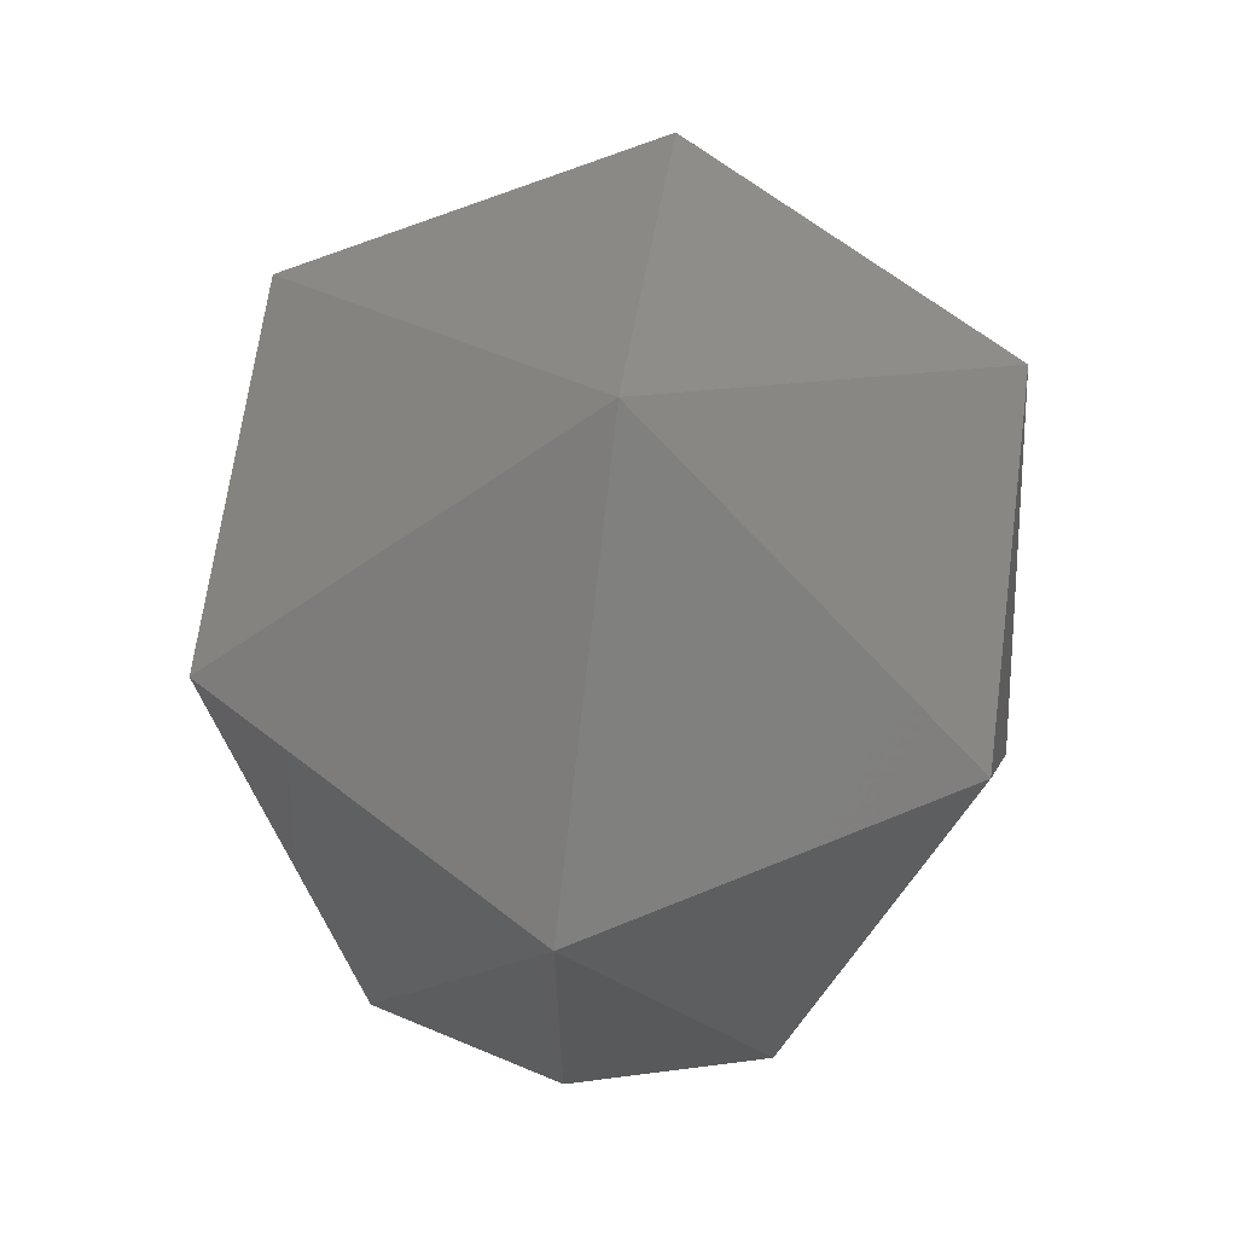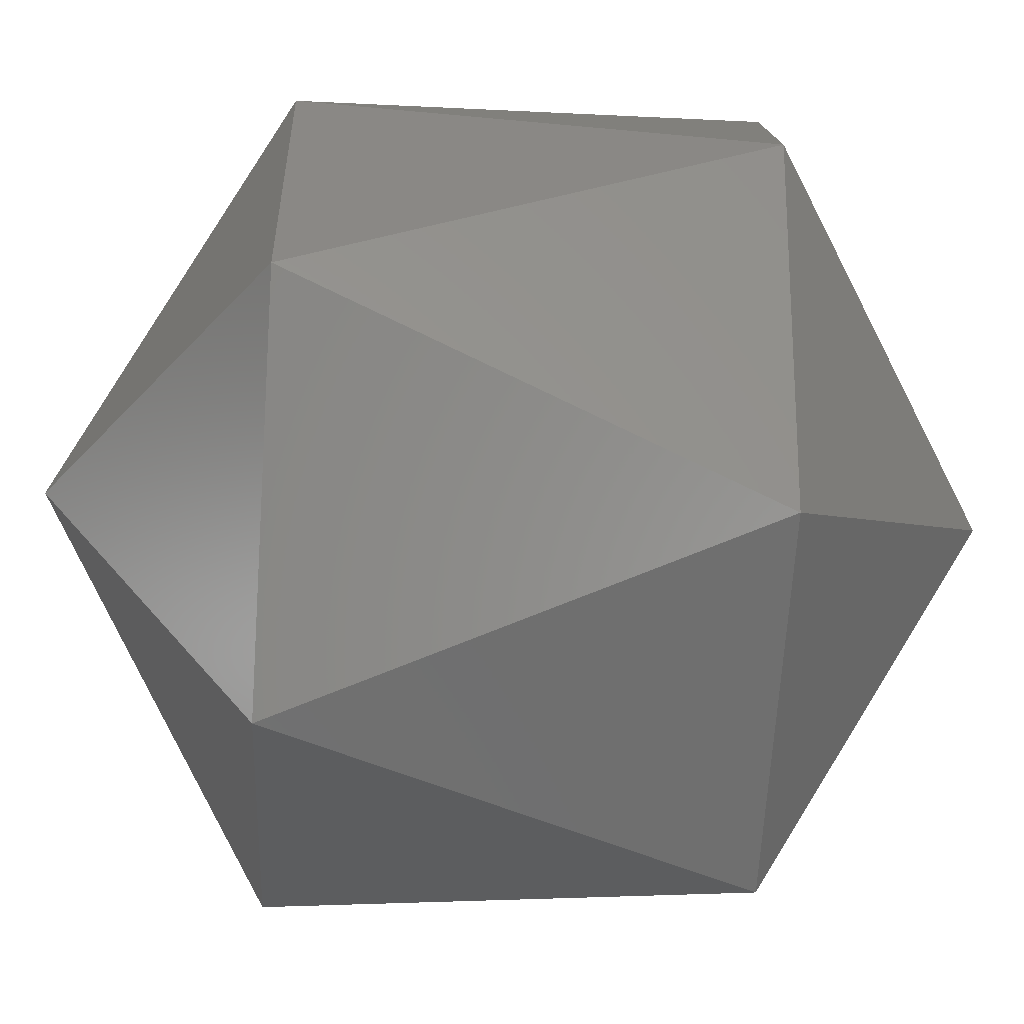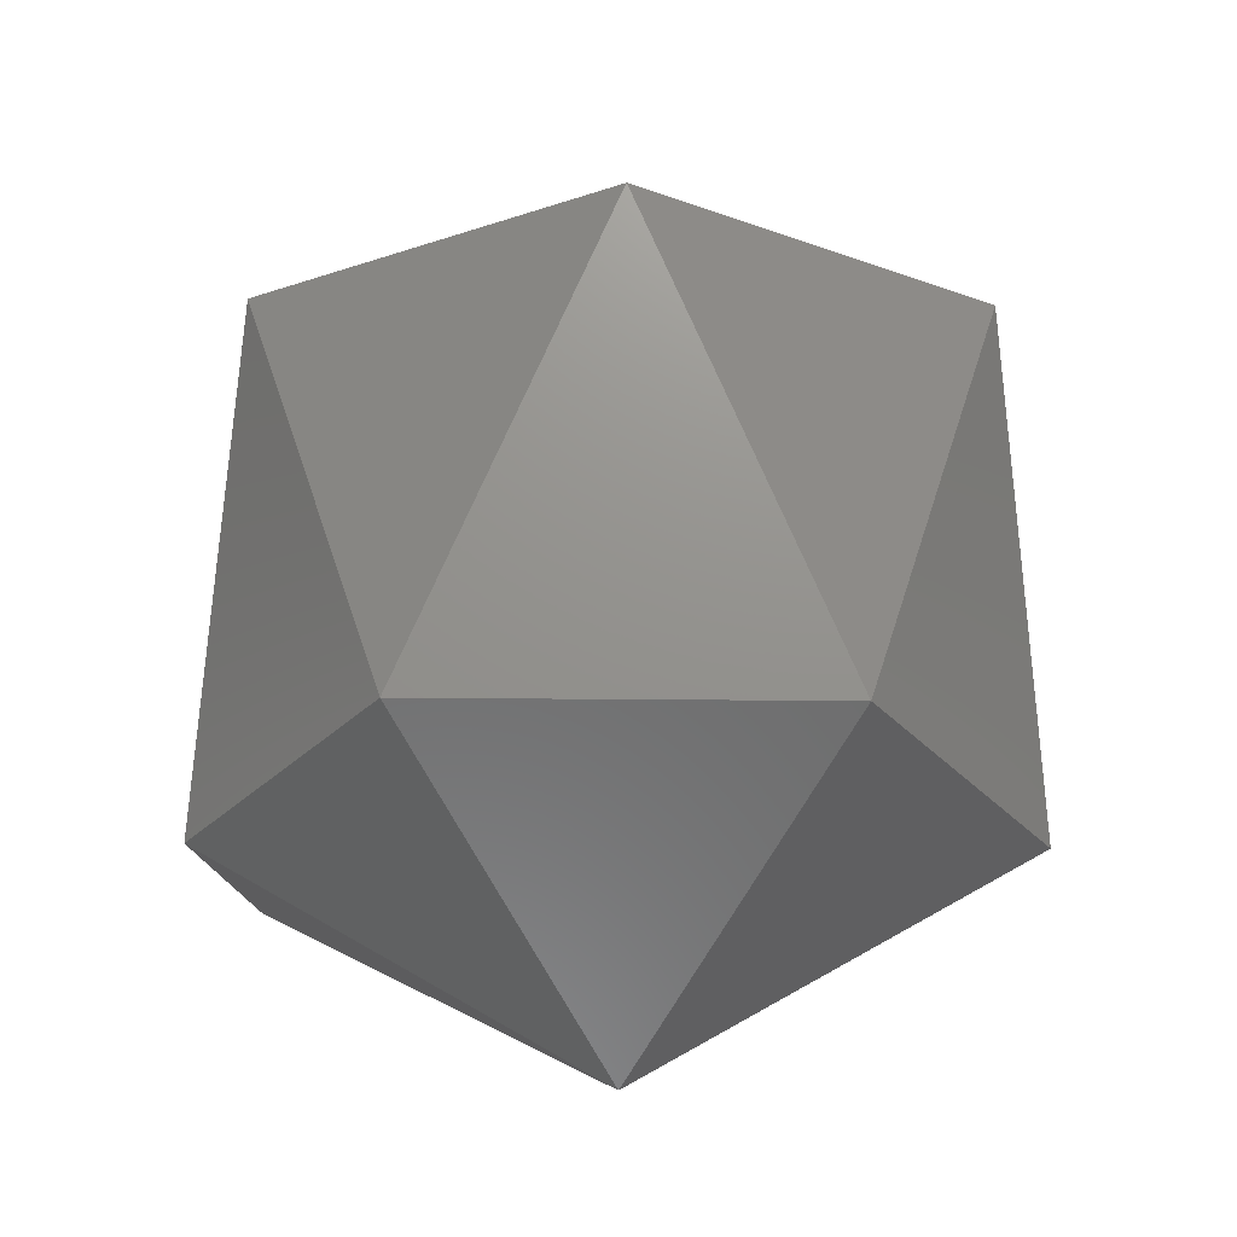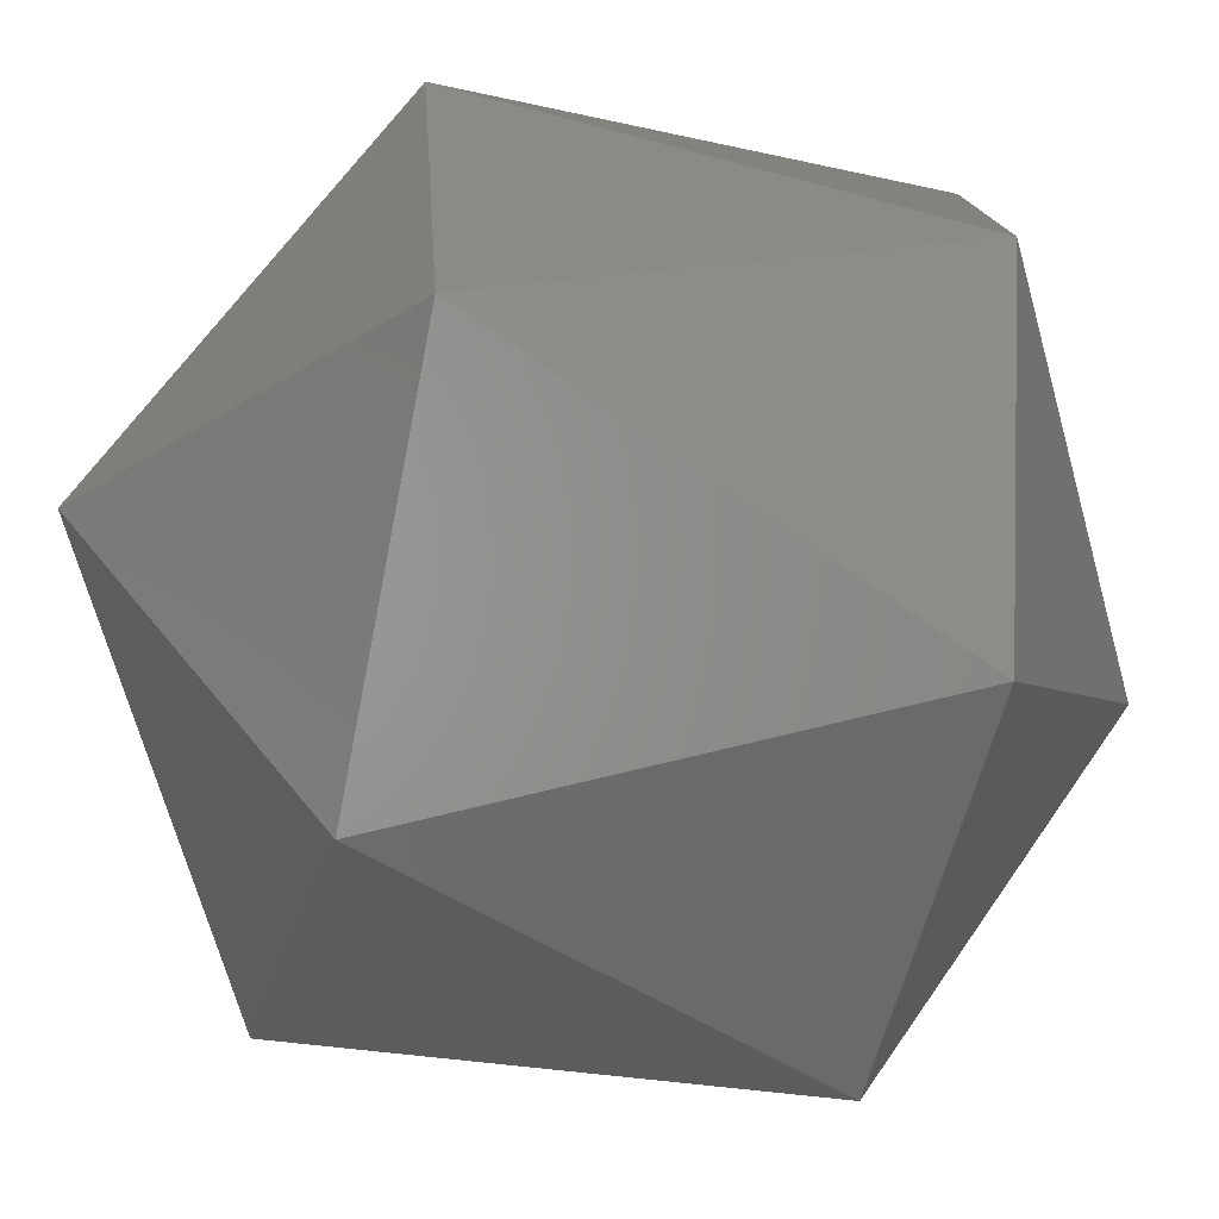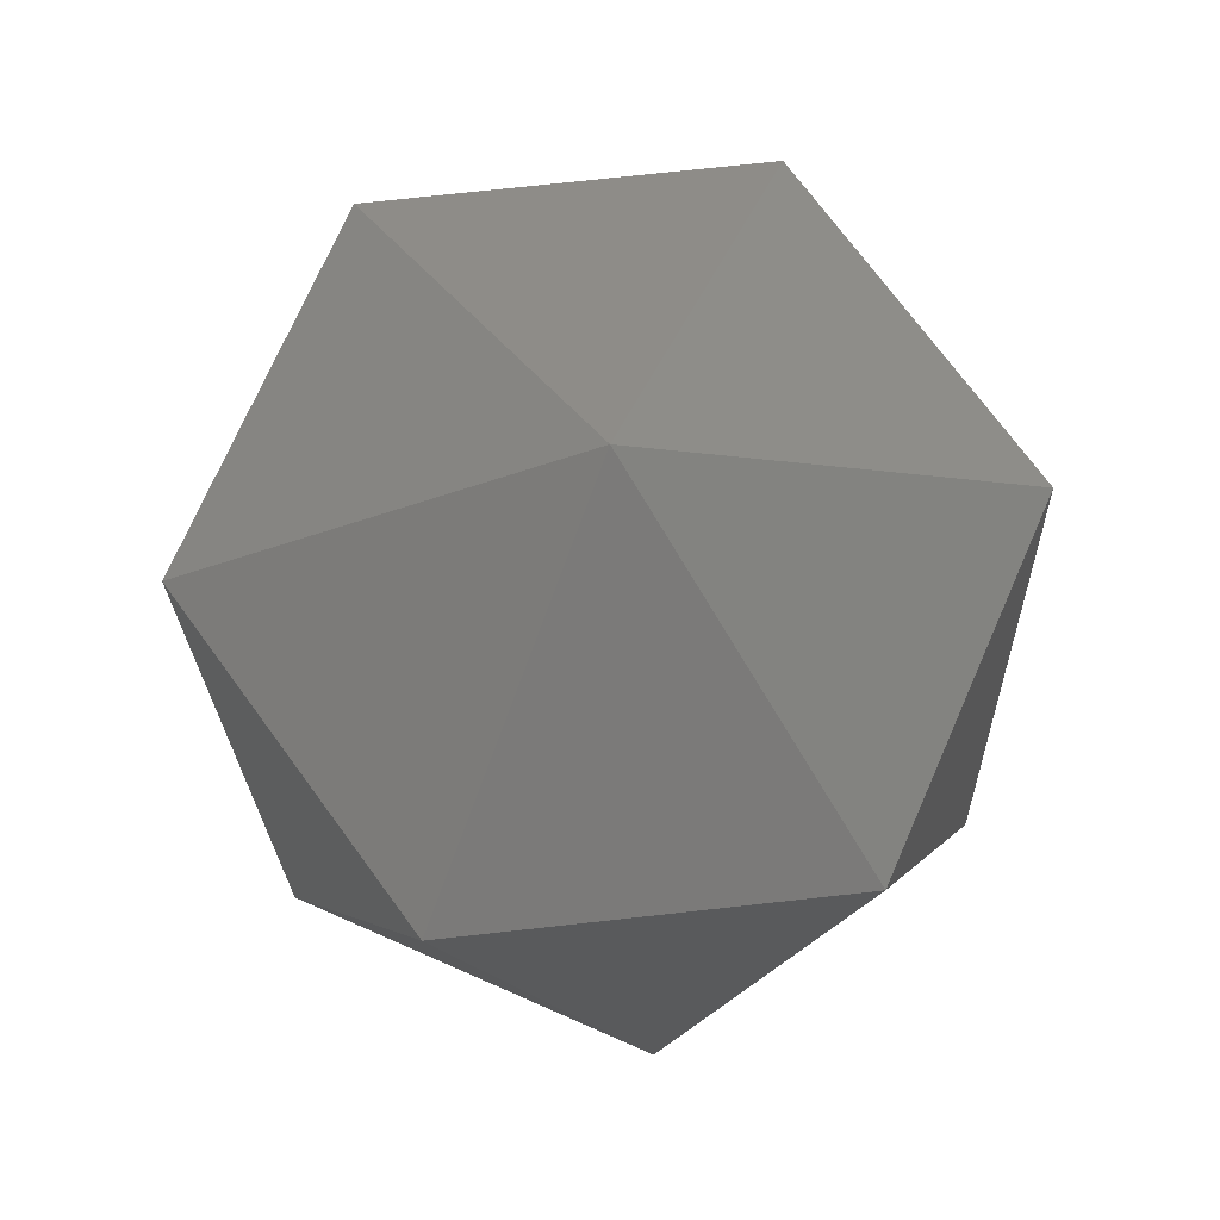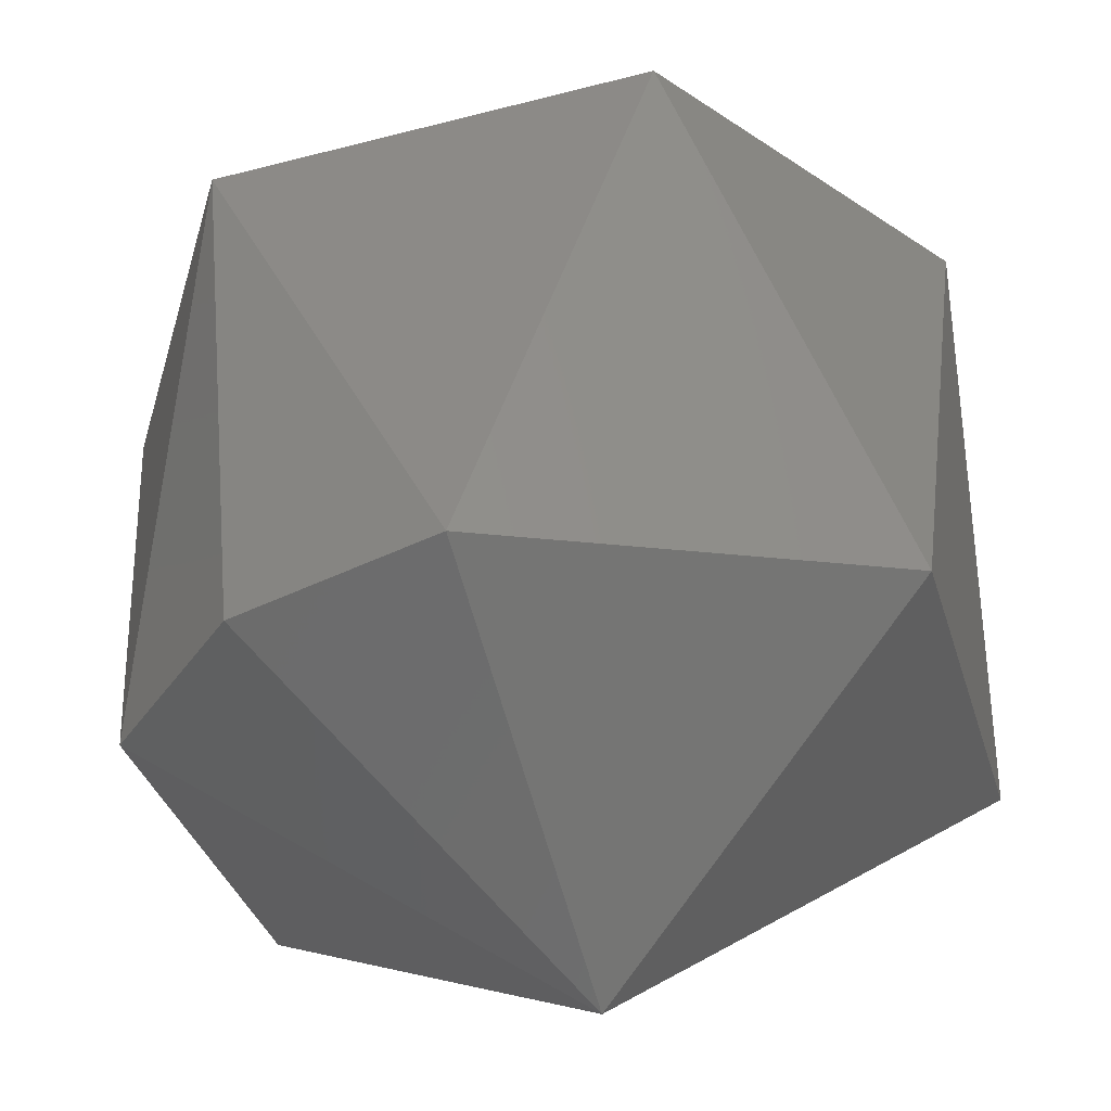
<metadata>
{"format":"stl","ext":"stl","renderer":"f3d","projection":"perspective","resolution":1024,"background":"white","views":[{"elev":67.2,"azim":-37.3,"up":"+Y"},{"elev":-46.3,"azim":-93.2,"up":"+Z"},{"elev":-24.6,"azim":74.0,"up":"+Y"},{"elev":-44.3,"azim":-104.7,"up":"+Z"},{"elev":73.0,"azim":38.7,"up":"+Y"},{"elev":55.9,"azim":-4.8,"up":"+Z"}]}
</metadata>
<code>
# stl→obj: 15 verts, 28 faces
v -0.2814 0.2025 0.8502
v -0.2822 0.2045 0.8498
v -0.2822 0.2025 0.8498
v -0.281 0.2015 0.8486
v -0.2798 0.2025 0.8498
v -0.2793 0.2025 0.8481
v -0.2805 0.2025 0.8469
v -0.2805 0.2045 0.8502
v -0.281 0.2055 0.8486
v -0.2822 0.2025 0.8473
v -0.2793 0.2045 0.849
v -0.2826 0.2025 0.849
v -0.2798 0.2045 0.8473
v -0.2814 0.2045 0.8469
v -0.2826 0.2045 0.8481
f 1 2 3
f 1 3 4
f 5 1 4
f 6 5 4
f 7 4 4
f 7 6 4
f 8 9 2
f 8 1 5
f 8 2 1
f 10 7 4
f 11 5 6
f 11 8 5
f 11 9 8
f 12 3 2
f 12 4 3
f 12 10 4
f 13 9 9
f 13 11 6
f 13 6 7
f 13 9 11
f 14 7 10
f 14 9 13
f 14 13 7
f 15 2 9
f 15 9 14
f 15 12 2
f 15 10 12
f 15 14 10

</code>
